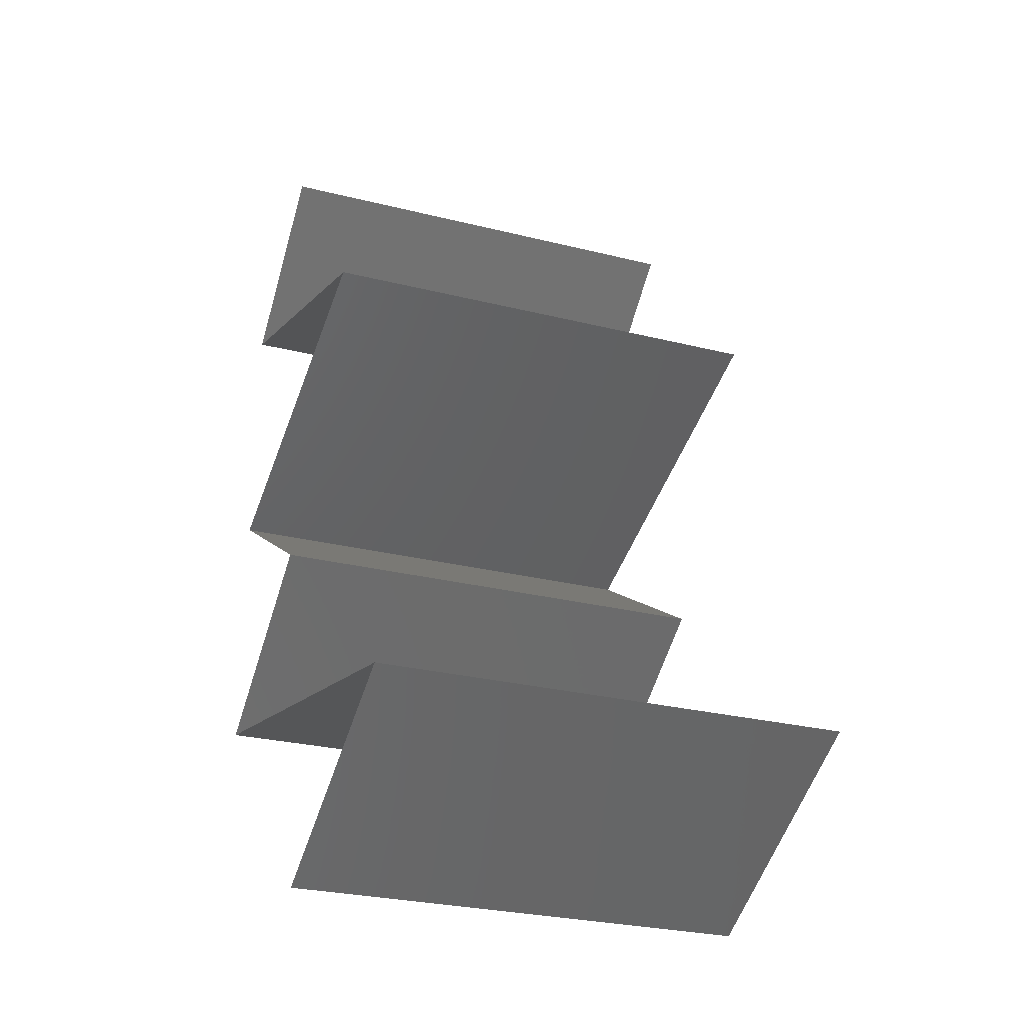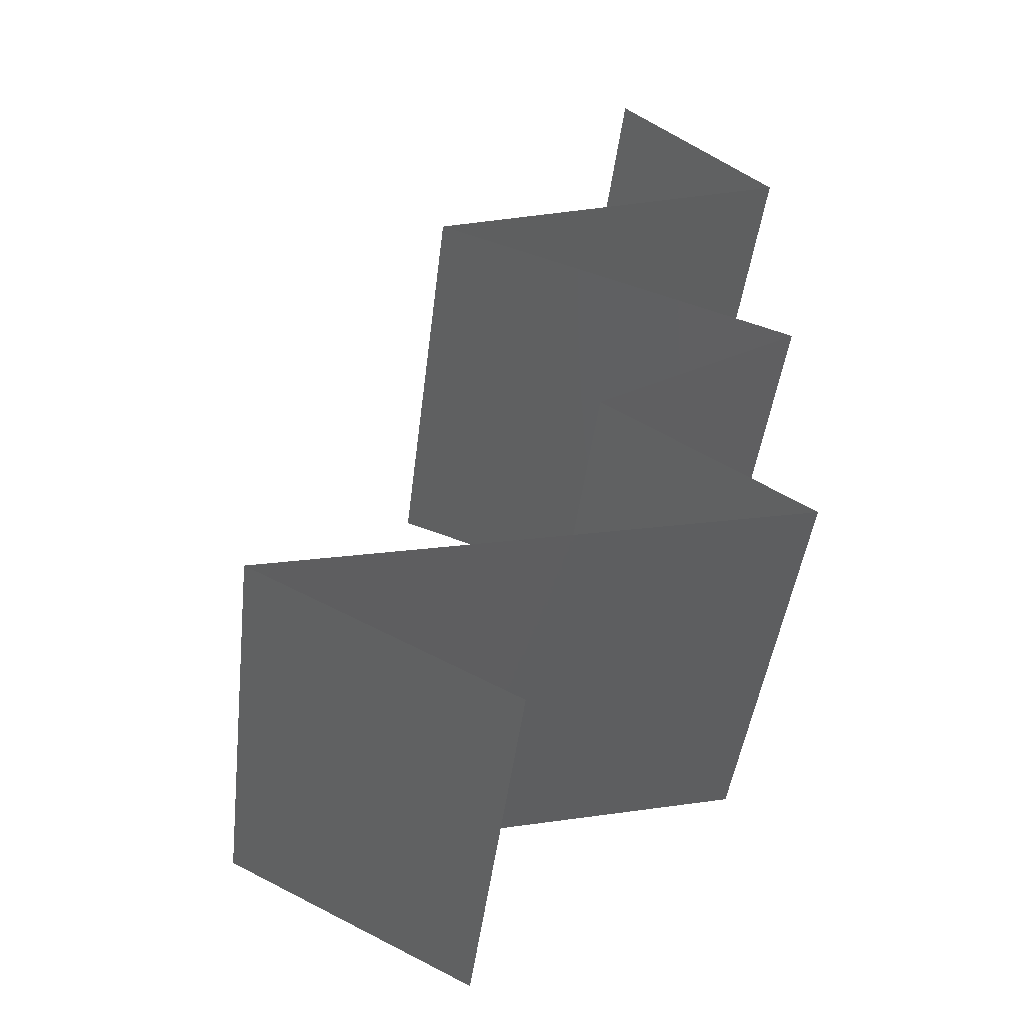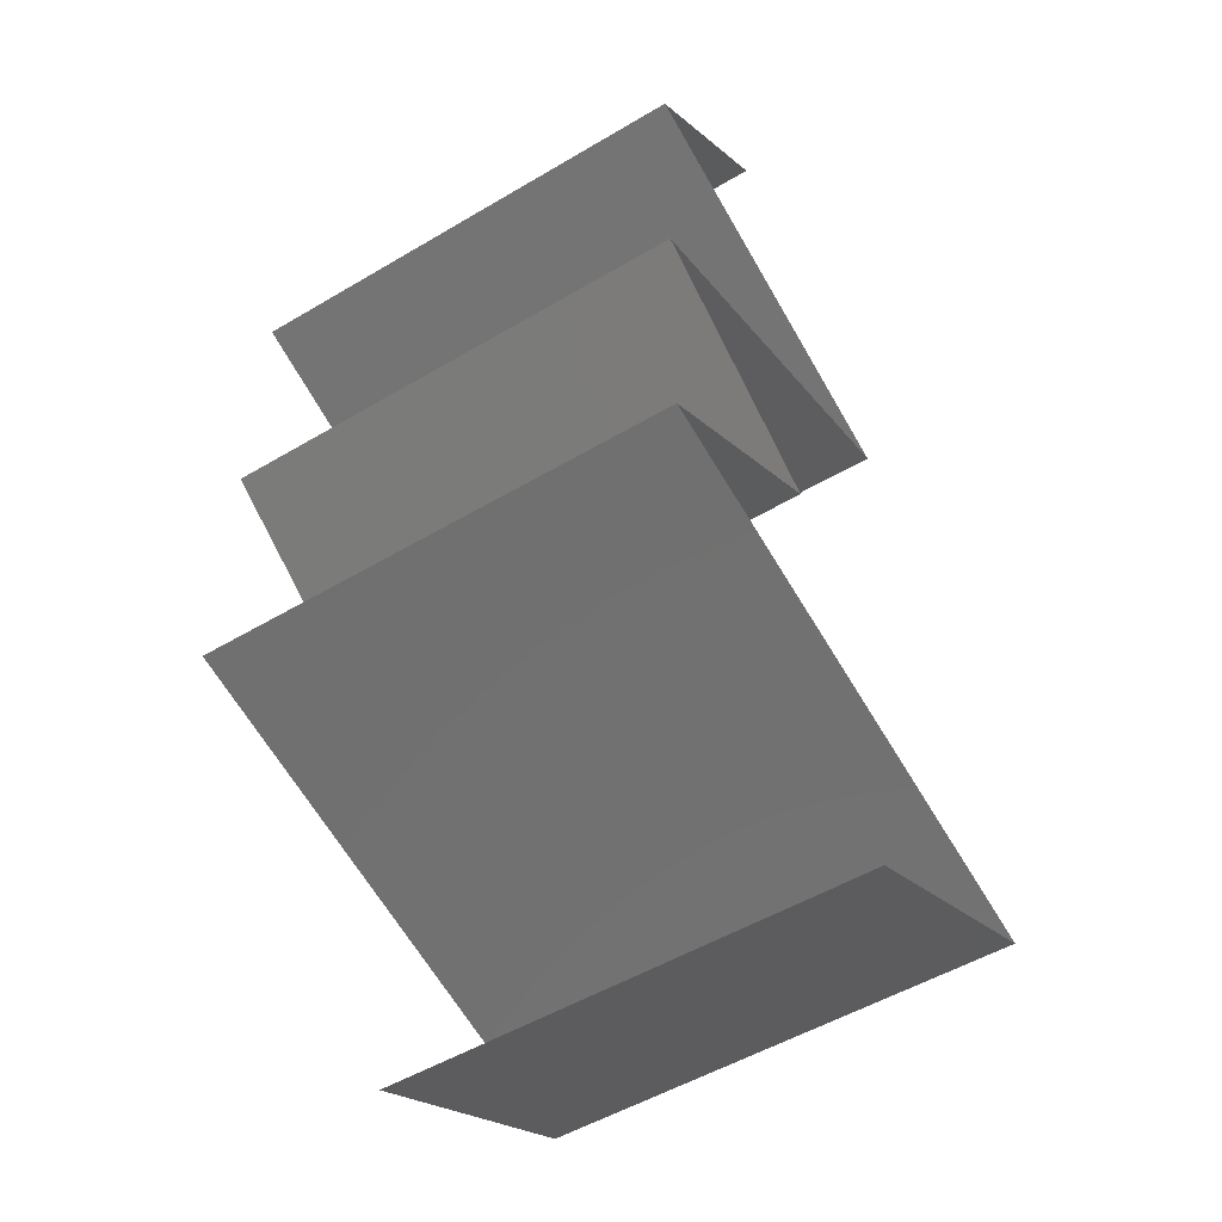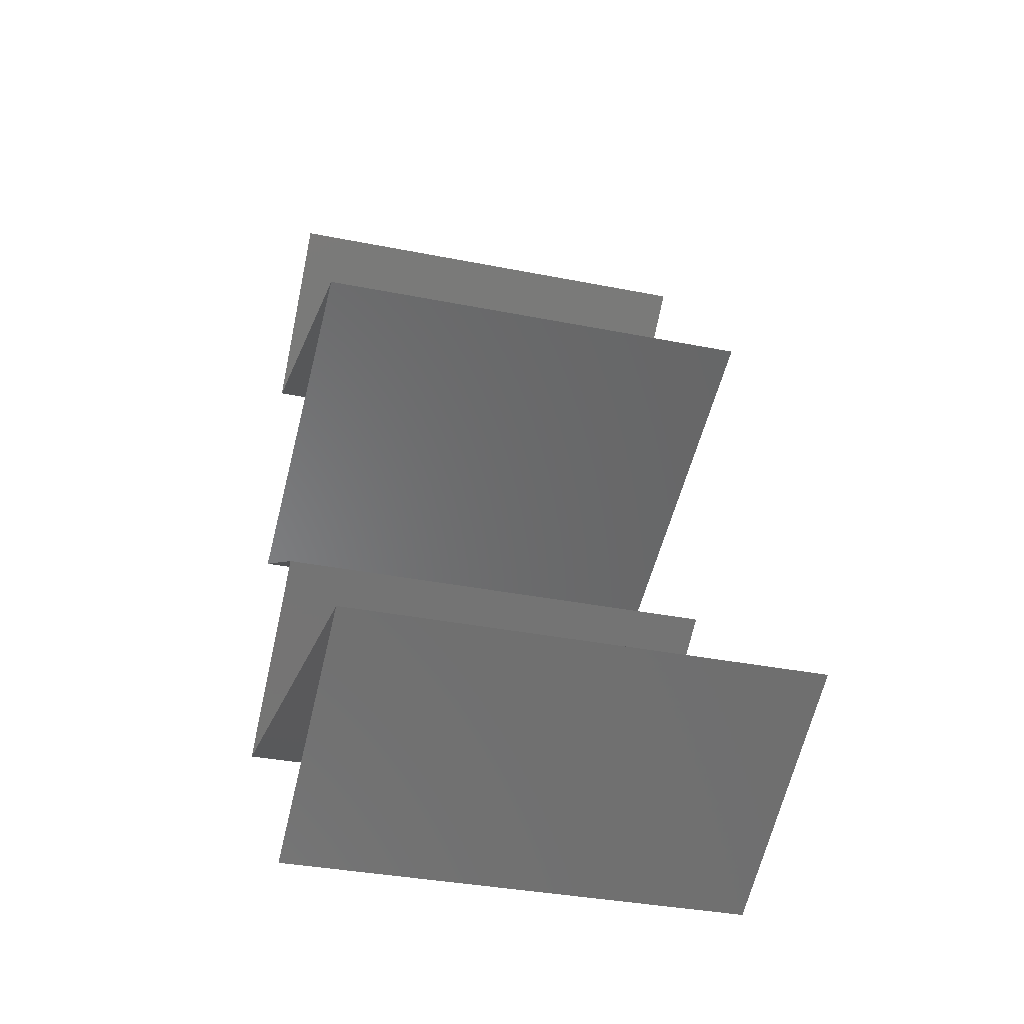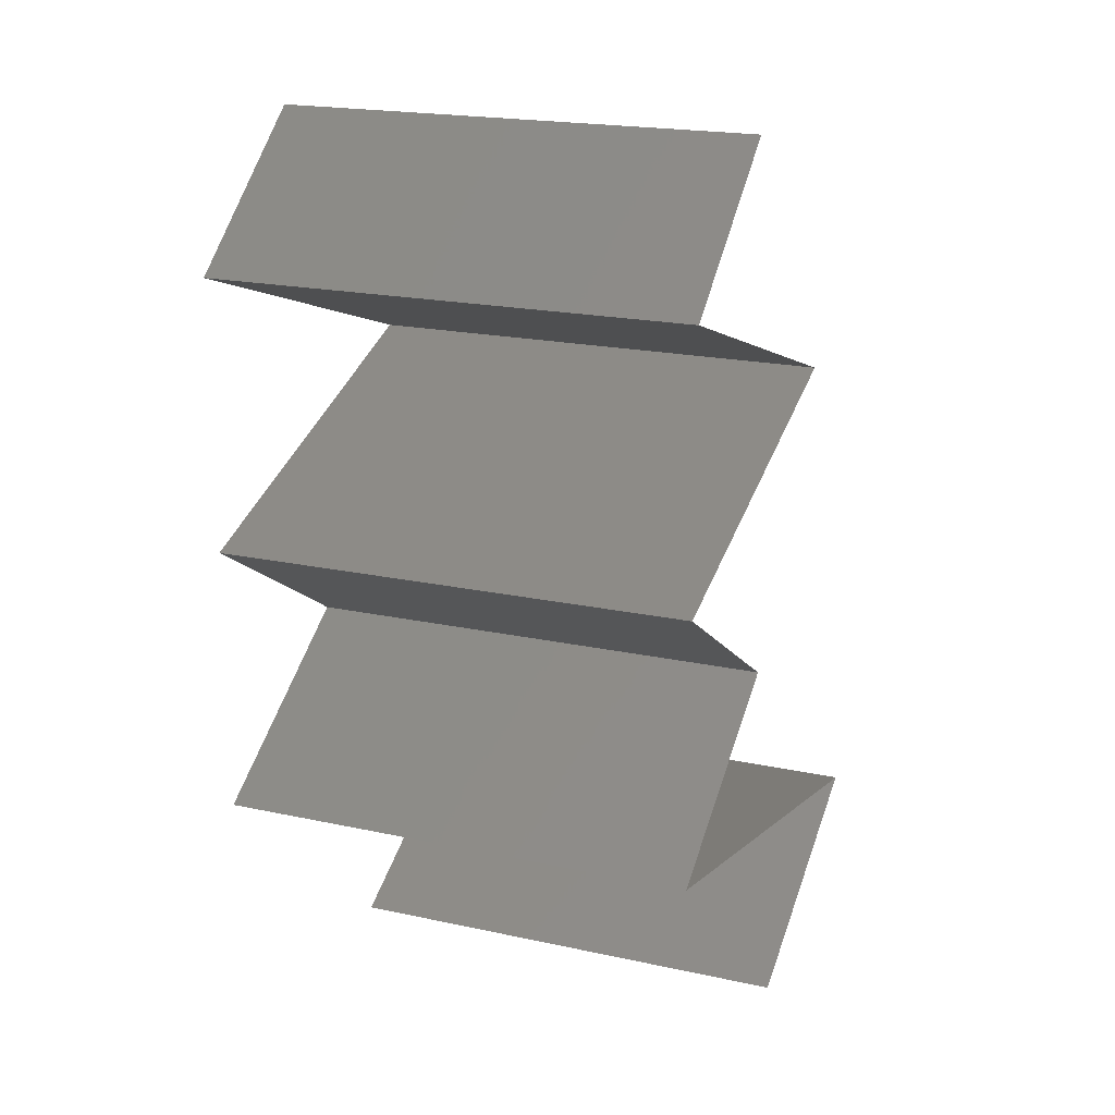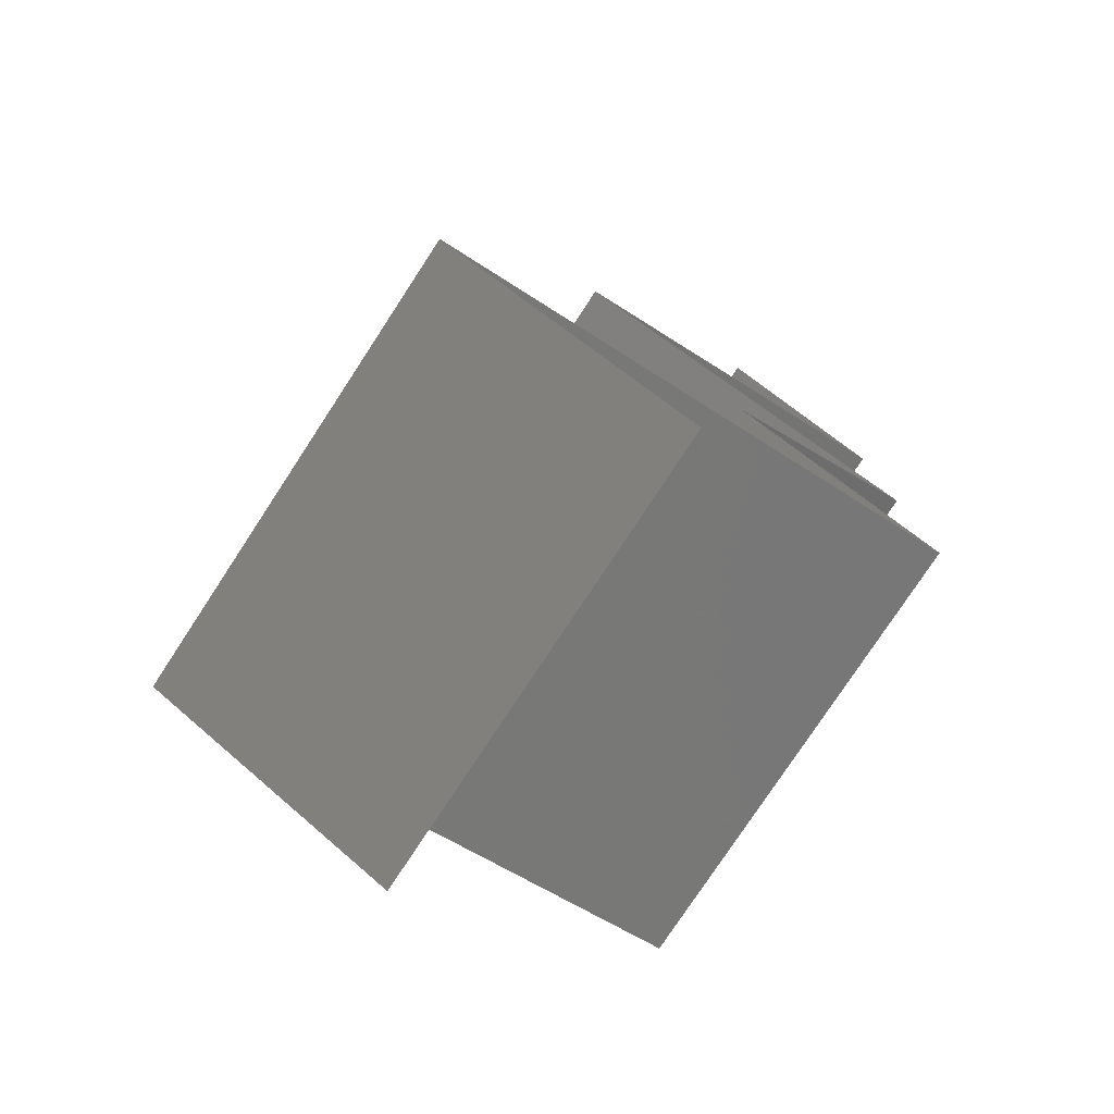
<metadata>
{"format":"stl","ext":"stl","renderer":"f3d","projection":"perspective","resolution":1024,"background":"white","views":[{"elev":-27.8,"azim":69.2,"up":"+Y"},{"elev":-44.6,"azim":173.2,"up":"+Y"},{"elev":-52.5,"azim":-57.5,"up":"+Y"},{"elev":-35.1,"azim":75.1,"up":"+Y"},{"elev":20.2,"azim":-68.3,"up":"+Y"},{"elev":-77.9,"azim":146.7,"up":"+Y"}]}
</metadata>
<code>
# stl→obj: 49 verts, 70 faces
v 0.03 0.045 0.02
v 0.03 0.045 0.01
v 0.0265 0.04219 0.015
v 0.023 0.03938 0
v 0.023 0.03938 0.01
v 0.0265 0.04219 0.005
v 0.03 0.045 0
v 0.023 0.03938 0.02
v 0.03103 0.03656 0
v 0.02971 0.03703 0.007567
v 0.03907 0.03375 0.01
v 0.03907 0.03375 0.02
v 0.03322 0.0358 0.01371
v 0.03907 0.03375 0
v 0.03482 0.03524 0.005122
v 0.02809 0.03759 0.01431
v 0.03103 0.03656 0.02
v 0.03103 0.03094 0
v 0.03236 0.0314 0.007567
v 0.023 0.02813 0.01
v 0.023 0.02813 0.02
v 0.02884 0.03017 0.01371
v 0.023 0.02813 0
v 0.02725 0.02961 0.005122
v 0.03398 0.03197 0.01431
v 0.03103 0.03094 0.02
v 0.03198 0.0225 0.02
v 0.02749 0.02531 0.01448
v 0.03198 0.0225 0
v 0.02749 0.02531 0.005494
v 0.03198 0.0225 0.01
v 0.023 0.01688 0.02
v 0.02749 0.01969 0.01448
v 0.023 0.01688 0
v 0.02749 0.01969 0.005494
v 0.023 0.01688 0.01
v 0.04626 0.01125 0.01
v 0.04626 0.01125 0.02
v 0.0371 0.01347 0.009117
v 0.03463 0.01406 0.02
v 0.04626 0.01125 0
v 0.03463 0.01406 0
v 0.02985 0.01522 0.01297
v 0.02959 0.01528 0.006391
v 0.04078 0.008438 0
v 0.03531 0.005625 0.01
v 0.04078 0.008437 0.02
v 0.03531 0.005625 0
v 0.03531 0.005625 0.02
f 1 2 3
f 4 5 6
f 2 7 6
f 5 8 3
f 5 2 6
f 2 5 3
f 8 1 3
f 7 4 6
f 4 9 10
f 5 4 10
f 11 12 13
f 14 11 15
f 8 5 16
f 12 17 13
f 13 10 15
f 11 13 15
f 9 14 15
f 17 8 16
f 16 5 10
f 10 9 15
f 16 10 13
f 17 16 13
f 14 18 19
f 11 14 19
f 20 21 22
f 23 20 24
f 12 11 25
f 21 26 22
f 22 19 24
f 20 22 24
f 18 23 24
f 26 12 25
f 25 11 19
f 19 18 24
f 25 19 22
f 26 25 22
f 27 21 28
f 23 29 30
f 21 20 28
f 29 31 30
f 20 23 30
f 31 27 28
f 28 20 30
f 31 28 30
f 32 27 33
f 29 34 35
f 27 31 33
f 34 36 35
f 31 29 35
f 36 32 33
f 33 31 35
f 36 33 35
f 37 38 39
f 38 40 39
f 41 37 39
f 42 41 39
f 40 32 43
f 34 42 44
f 32 36 43
f 39 40 43
f 36 34 44
f 44 42 39
f 44 39 43
f 36 44 43
f 45 46 37
f 46 47 37
f 45 37 41
f 37 47 38
f 46 45 48
f 47 46 49

</code>
